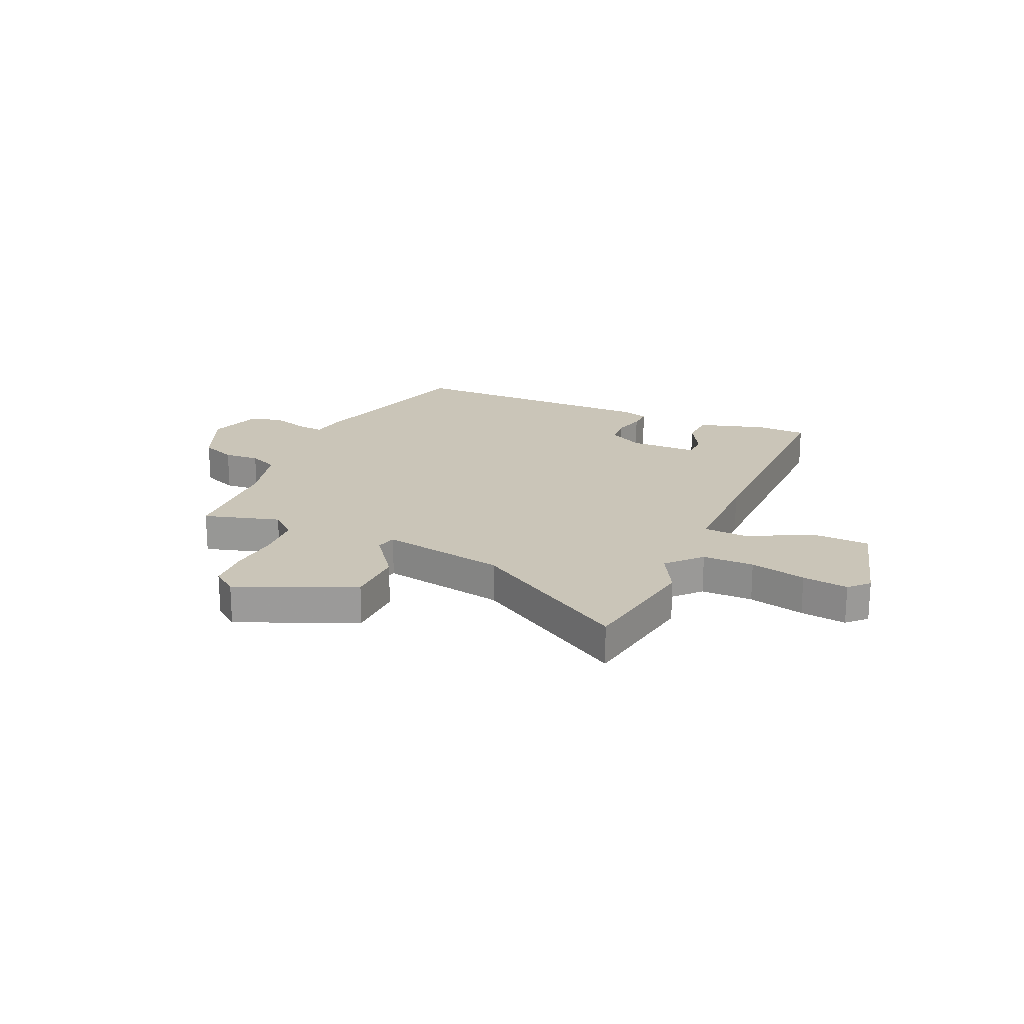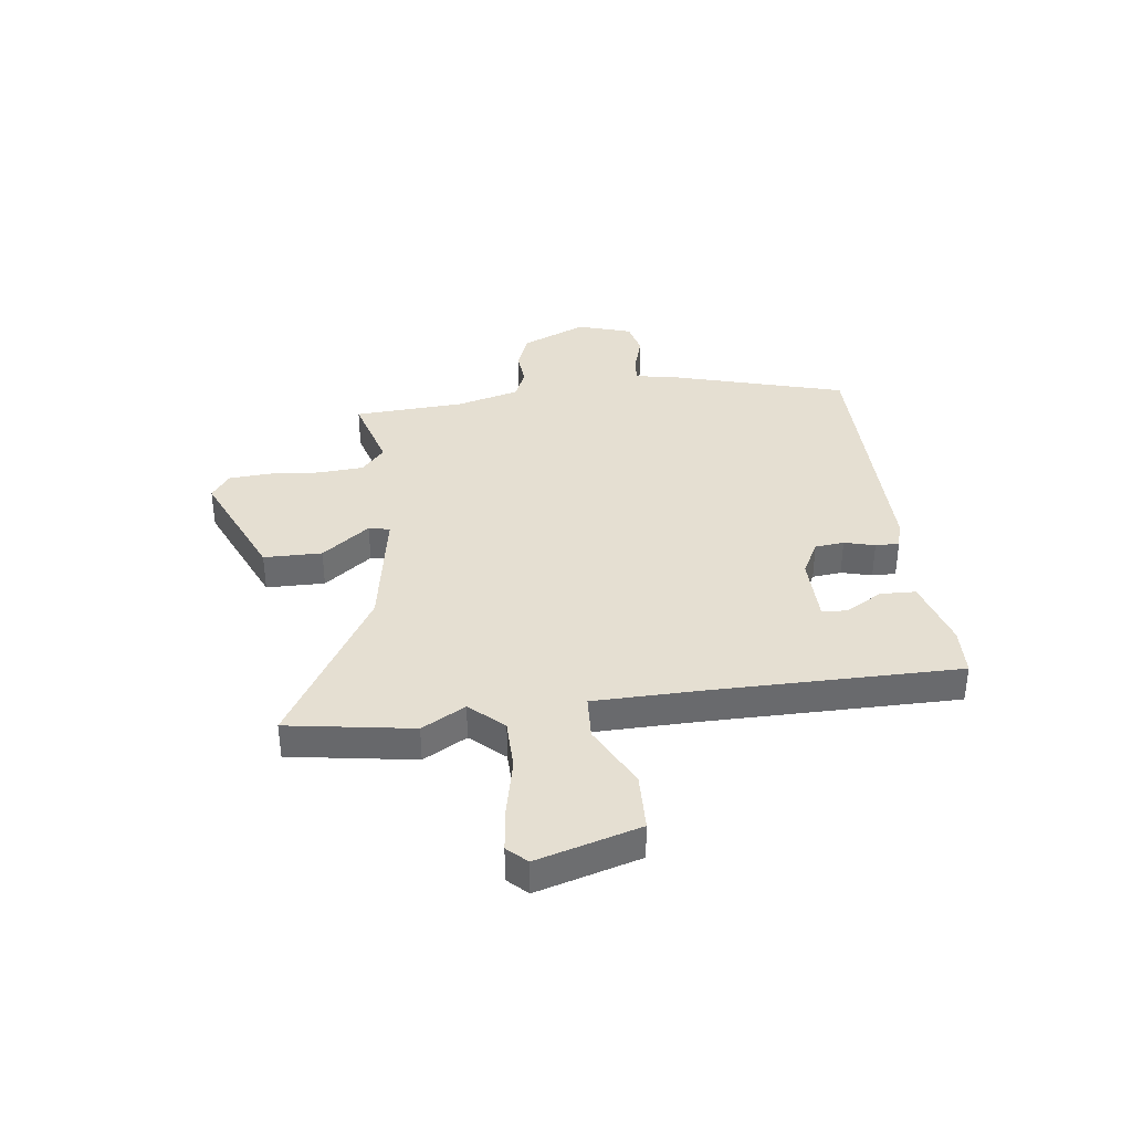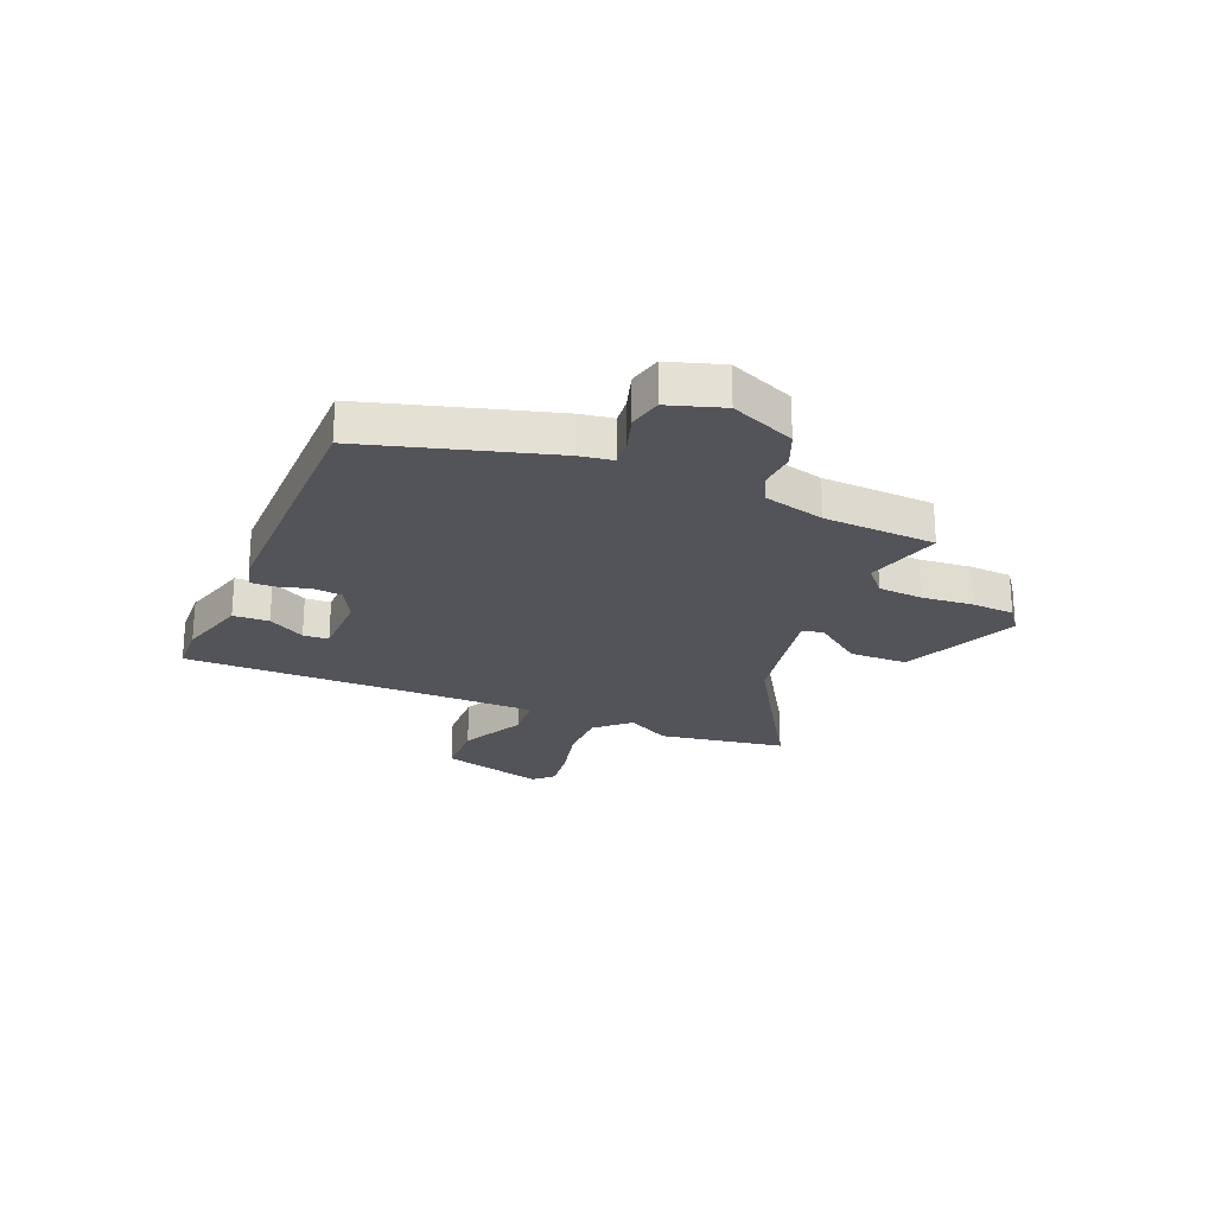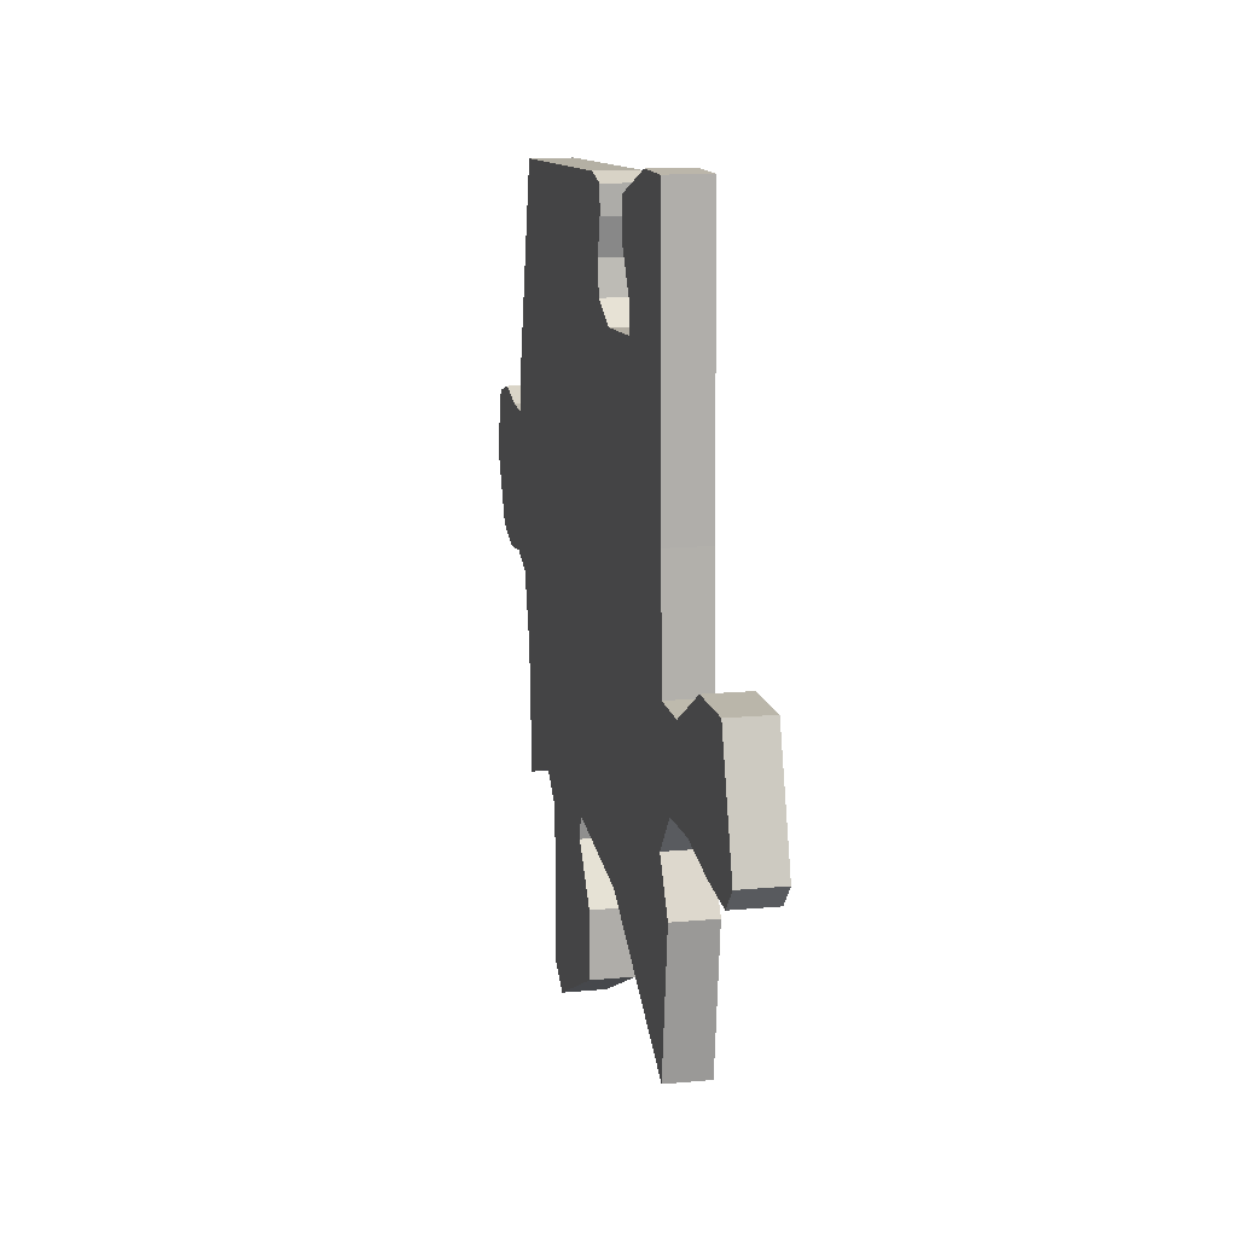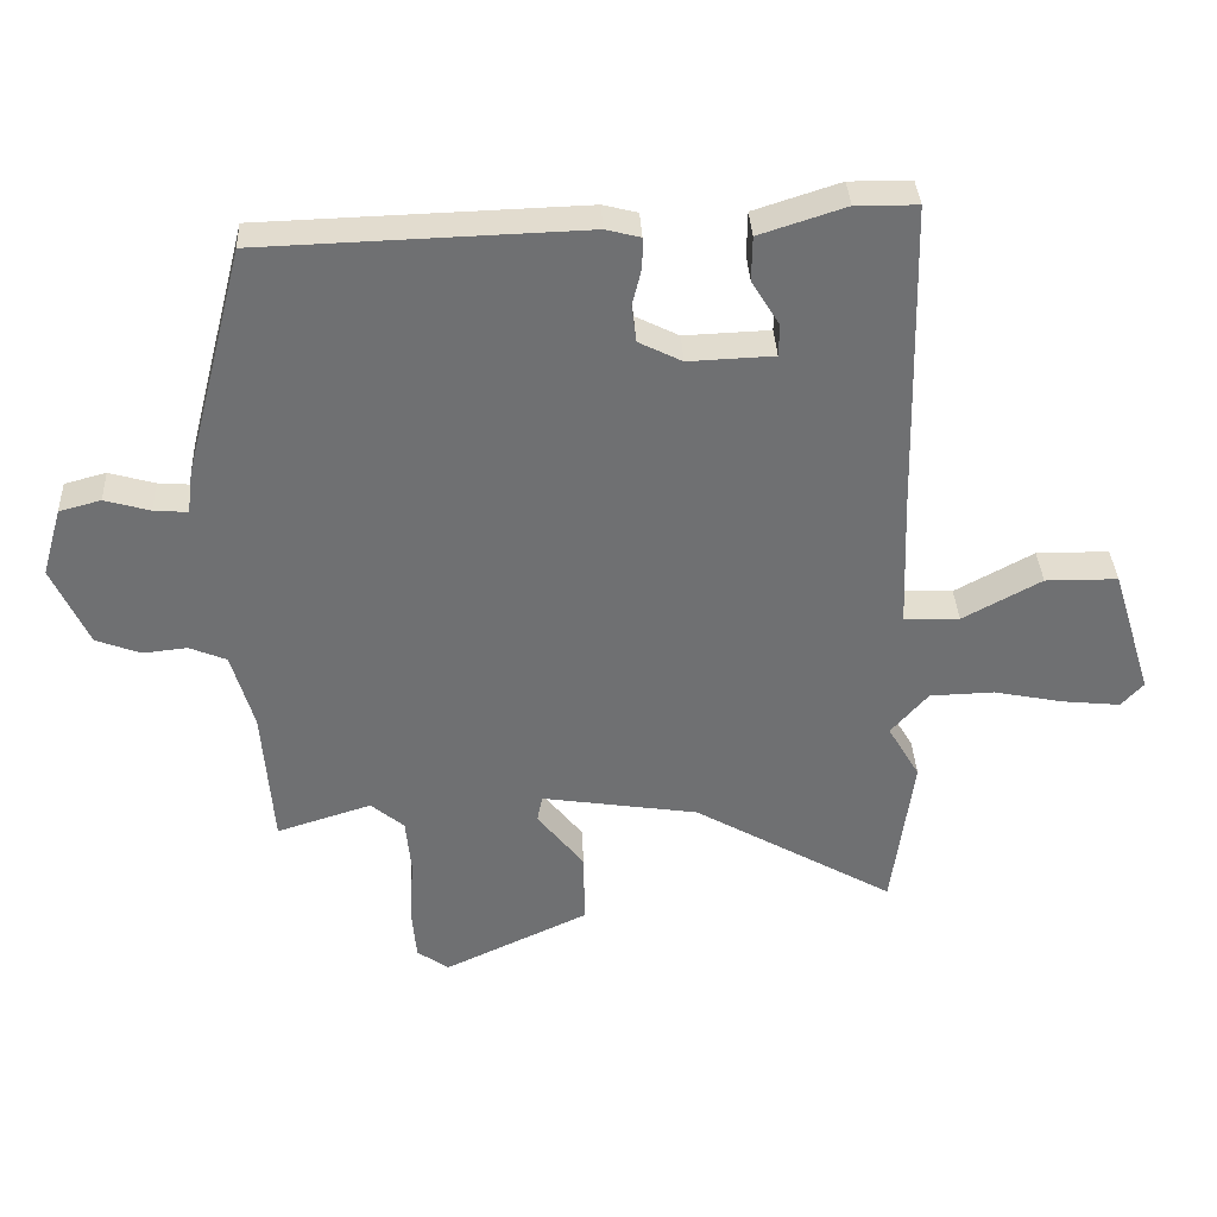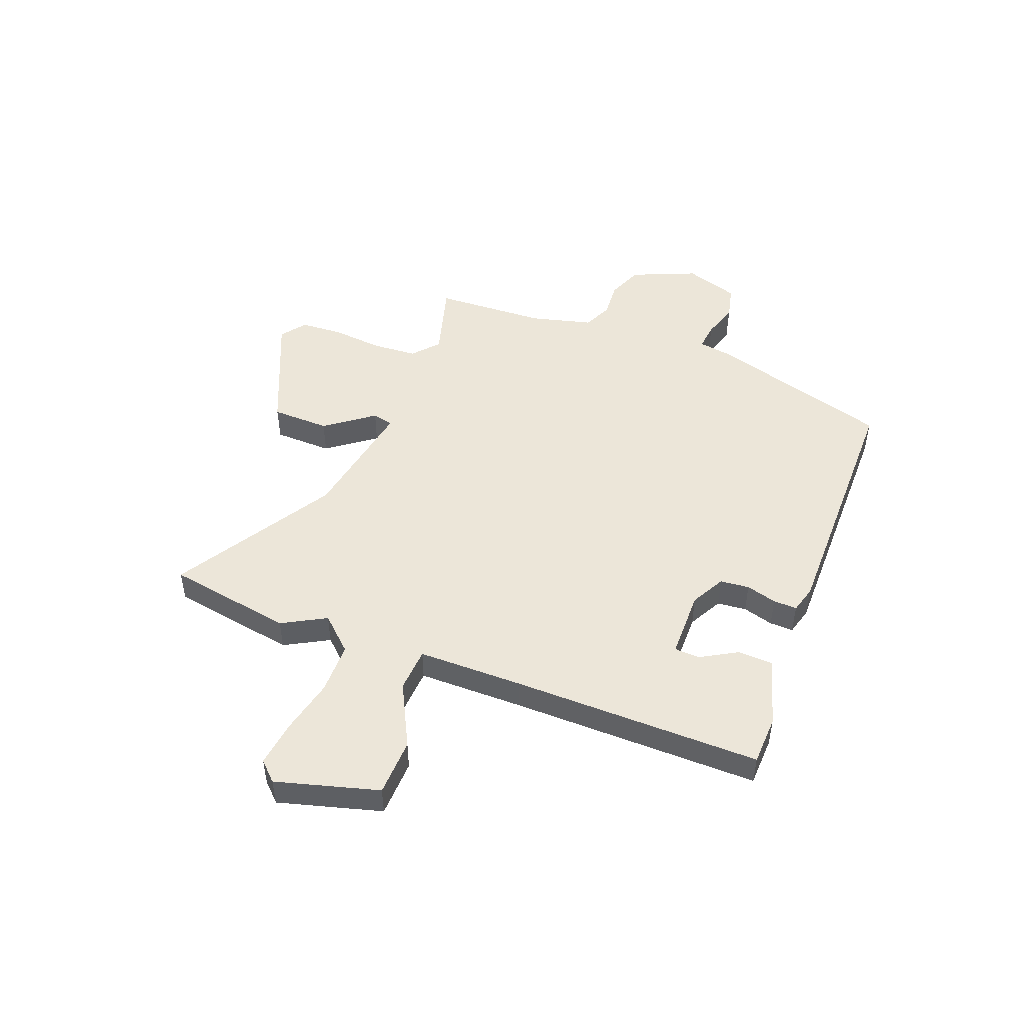
<metadata>
{"format":"obj","ext":"obj","renderer":"f3d","projection":"perspective","resolution":1024,"background":"white","views":[{"elev":20.4,"azim":-154.5,"up":"+Y"},{"elev":37.4,"azim":-96.0,"up":"+Y"},{"elev":-23.8,"azim":69.0,"up":"+Y"},{"elev":13.3,"azim":-102.2,"up":"+Z"},{"elev":35.3,"azim":177.2,"up":"+Z"},{"elev":49.2,"azim":-67.3,"up":"+Y"}]}
</metadata>
<code>
v -0.454 0.07 0.515
v -0.363 0.07 0.516
v -0.236 0.07 0.475
v -0.235 0.07 0.409
v -0.276 0.07 0.342
v -0.275 0.07 0.295
v -0.149 0.07 0.29
v -0.085 0.07 0.322
v -0.078 0.07 0.376
v -0.092 0.07 0.433
v -0.092 0.07 0.477
v -0.041 0.07 0.49
v 0.433 0.07 0.475
v 0.521 0.07 0.134
v 0.529 0.07 0.071
v 0.579 0.07 0.075
v 0.646 0.07 0.094
v 0.707 0.07 0.078
v 0.736 0.07 -0.023
v 0.682 0.07 -0.141
v 0.616 0.07 -0.166
v 0.551 0.07 -0.159
v 0.496 0.07 -0.182
v 0.463 0.07 -0.296
v 0.447 0.07 -0.502
v 0.307 0.07 -0.458
v 0.258 0.07 -0.499
v 0.25 0.07 -0.582
v 0.256 0.07 -0.676
v 0.249 0.07 -0.755
v 0.202 0.07 -0.788
v -0.011 0.07 -0.689
v -0.01 0.07 -0.581
v 0.059 0.07 -0.494
v 0.051 0.07 -0.455
v -0.181 0.07 -0.491
v -0.478 0.07 -0.661
v -0.51 0.07 -0.427
v -0.463 0.07 -0.347
v -0.518 0.07 -0.284
v -0.613 0.07 -0.281
v -0.717 0.07 -0.302
v -0.802 0.07 -0.311
v -0.835 0.07 -0.275
v -0.776 0.07 -0.085
v -0.669 0.07 -0.084
v -0.553 0.07 -0.147
v -0.471 0.07 -0.144
v -0.464 0.07 0.052
v -0.454 0 0.515
v -0.363 0 0.516
v -0.236 0 0.475
v -0.235 0 0.409
v -0.276 0 0.342
v -0.275 0 0.295
v -0.149 0 0.29
v -0.085 0 0.322
v -0.078 0 0.376
v -0.092 0 0.433
v -0.092 0 0.477
v -0.041 0 0.49
v 0.433 0 0.475
v 0.521 0 0.134
v 0.529 0 0.071
v 0.579 0 0.075
v 0.646 0 0.094
v 0.707 0 0.078
v 0.736 0 -0.023
v 0.682 0 -0.141
v 0.616 0 -0.166
v 0.551 0 -0.159
v 0.496 0 -0.182
v 0.463 0 -0.296
v 0.447 0 -0.502
v 0.307 0 -0.458
v 0.258 0 -0.499
v 0.25 0 -0.582
v 0.256 0 -0.676
v 0.249 0 -0.755
v 0.202 0 -0.788
v -0.011 0 -0.689
v -0.01 0 -0.581
v 0.059 0 -0.494
v 0.051 0 -0.455
v -0.181 0 -0.491
v -0.478 0 -0.661
v -0.51 0 -0.427
v -0.463 0 -0.347
v -0.518 0 -0.284
v -0.613 0 -0.281
v -0.717 0 -0.302
v -0.802 0 -0.311
v -0.835 0 -0.275
v -0.776 0 -0.085
v -0.669 0 -0.084
v -0.553 0 -0.147
v -0.471 0 -0.144
v -0.464 0 0.052
f 45 46 47
f 44 45 47
f 43 44 47
f 42 43 47
f 41 42 47
f 40 41 47 48
f 39 40 48
f 36 37 38 39
f 39 48 49
f 36 39 49
f 35 36 49
f 32 33 34
f 31 32 34
f 30 31 34
f 29 30 34
f 28 29 34
f 27 28 34 35
f 35 49 1
f 27 35 1
f 26 27 1
f 20 21 22
f 19 20 22
f 18 19 22
f 17 18 22
f 16 17 22
f 15 16 22 23
f 15 23 24
f 14 15 24
f 13 14 24
f 12 13 24
f 11 12 24
f 10 11 24
f 9 10 24
f 3 4 5
f 2 3 5
f 1 2 5
f 1 5 6
f 26 1 6
f 24 25 26
f 9 24 26
f 8 9 26
f 7 8 26
f 6 7 26
f 96 95 94
f 96 94 93
f 96 93 92
f 96 92 91
f 96 91 90
f 97 96 90 89
f 97 89 88
f 88 87 86 85
f 98 97 88
f 98 88 85
f 98 85 84
f 83 82 81
f 83 81 80
f 83 80 79
f 83 79 78
f 83 78 77
f 84 83 77 76
f 50 98 84
f 50 84 76
f 50 76 75
f 71 70 69
f 71 69 68
f 71 68 67
f 71 67 66
f 71 66 65
f 72 71 65 64
f 73 72 64
f 73 64 63
f 73 63 62
f 73 62 61
f 73 61 60
f 73 60 59
f 73 59 58
f 54 53 52
f 54 52 51
f 54 51 50
f 55 54 50
f 55 50 75
f 75 74 73
f 75 73 58
f 75 58 57
f 75 57 56
f 75 56 55
f 1 50 51 2
f 2 51 52 3
f 3 52 53 4
f 4 53 54 5
f 5 54 55 6
f 6 55 56 7
f 7 56 57 8
f 8 57 58 9
f 9 58 59 10
f 10 59 60 11
f 11 60 61 12
f 12 61 62 13
f 13 62 63 14
f 14 63 64 15
f 15 64 65 16
f 16 65 66 17
f 17 66 67 18
f 18 67 68 19
f 19 68 69 20
f 20 69 70 21
f 21 70 71 22
f 22 71 72 23
f 23 72 73 24
f 24 73 74 25
f 25 74 75 26
f 26 75 76 27
f 27 76 77 28
f 28 77 78 29
f 29 78 79 30
f 30 79 80 31
f 31 80 81 32
f 32 81 82 33
f 33 82 83 34
f 34 83 84 35
f 35 84 85 36
f 36 85 86 37
f 37 86 87 38
f 38 87 88 39
f 39 88 89 40
f 40 89 90 41
f 41 90 91 42
f 42 91 92 43
f 43 92 93 44
f 44 93 94 45
f 45 94 95 46
f 46 95 96 47
f 47 96 97 48
f 48 97 98 49
f 49 98 50 1

</code>
